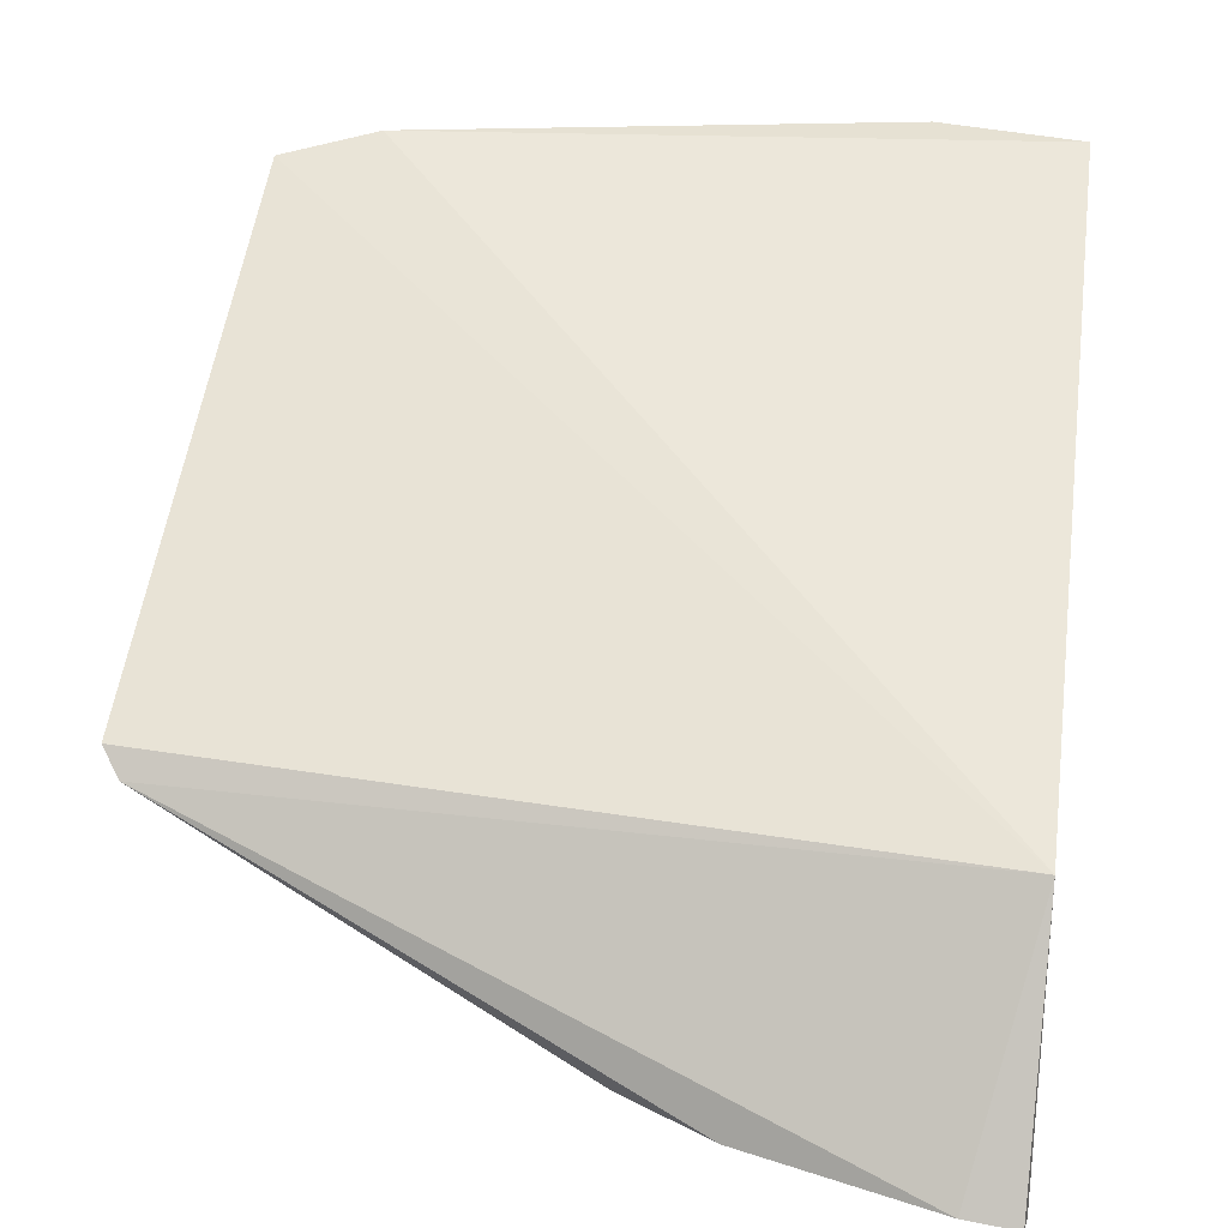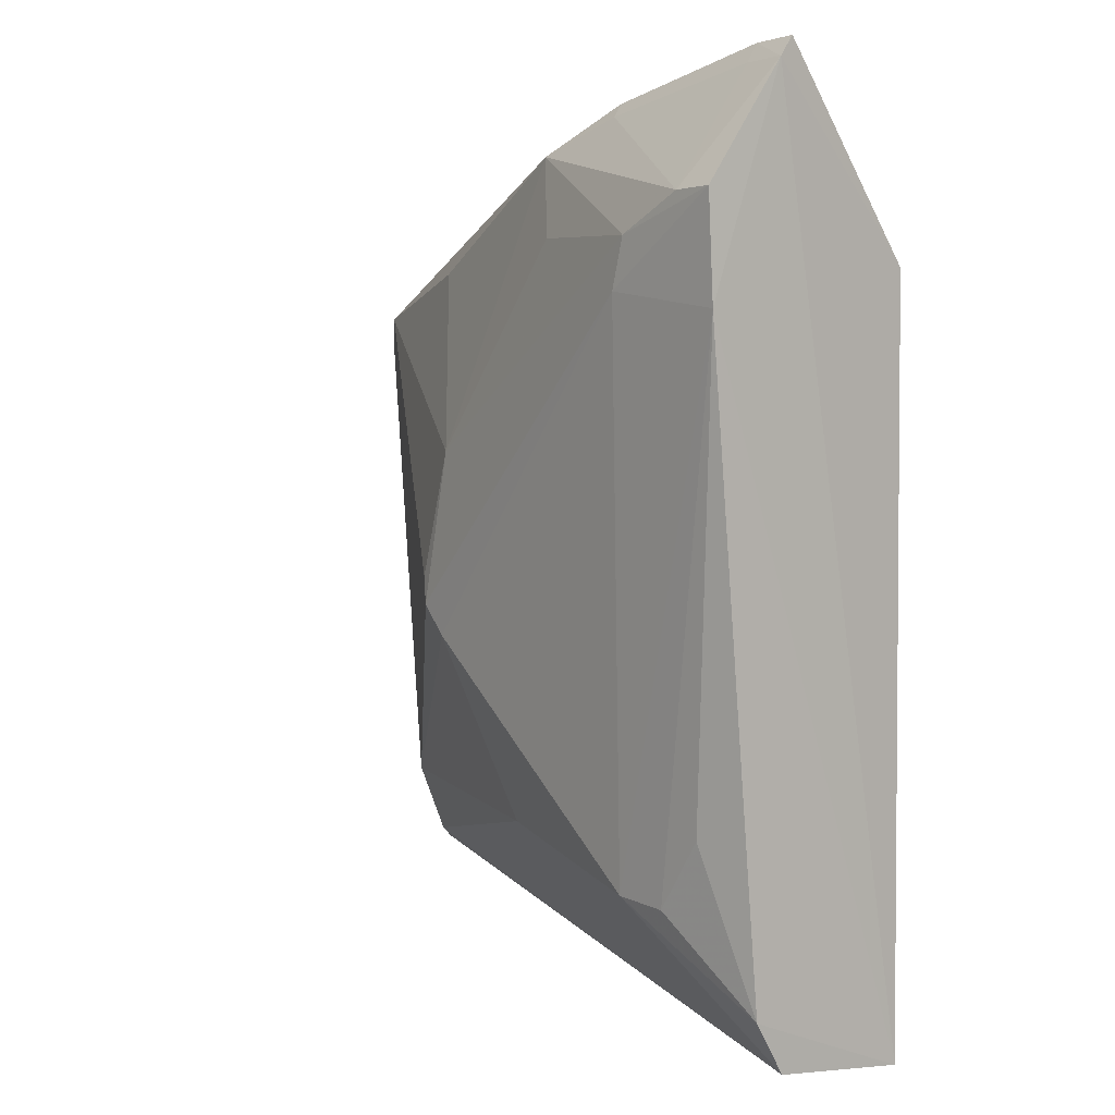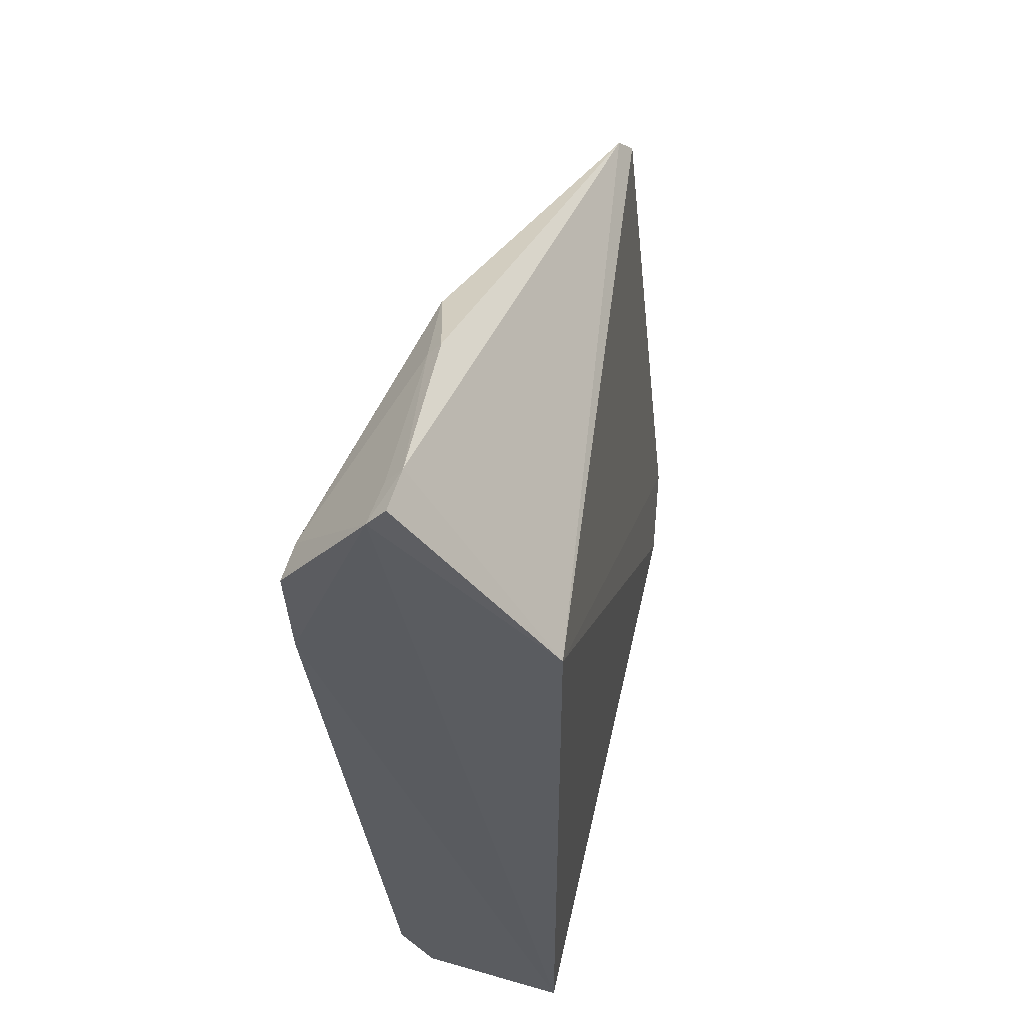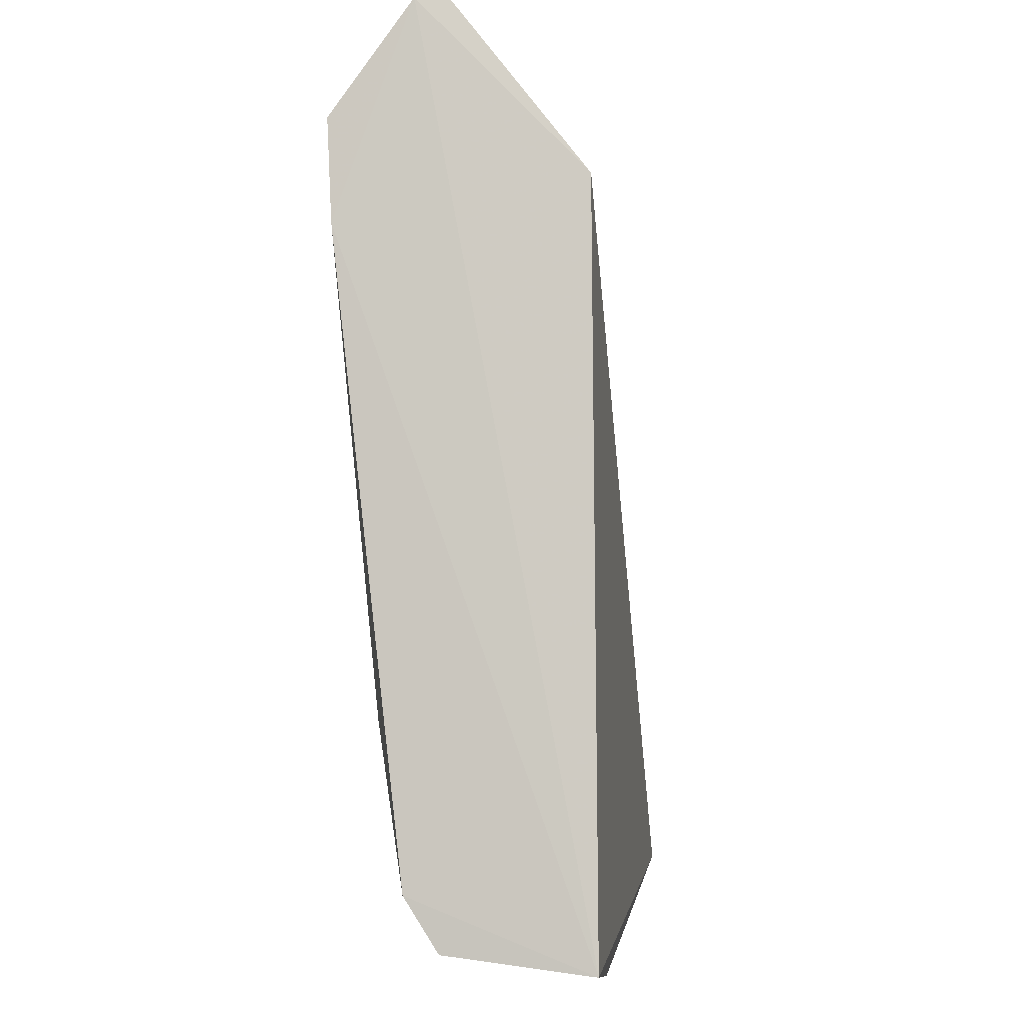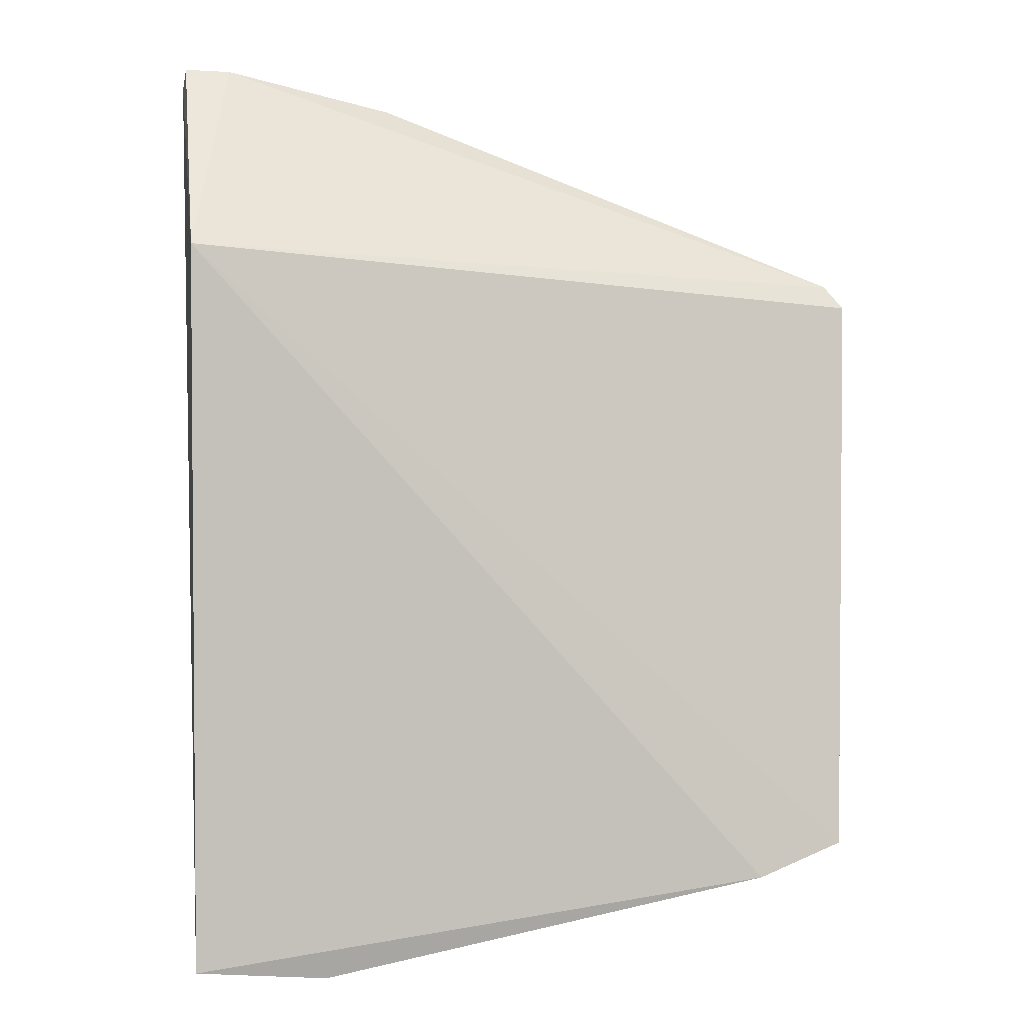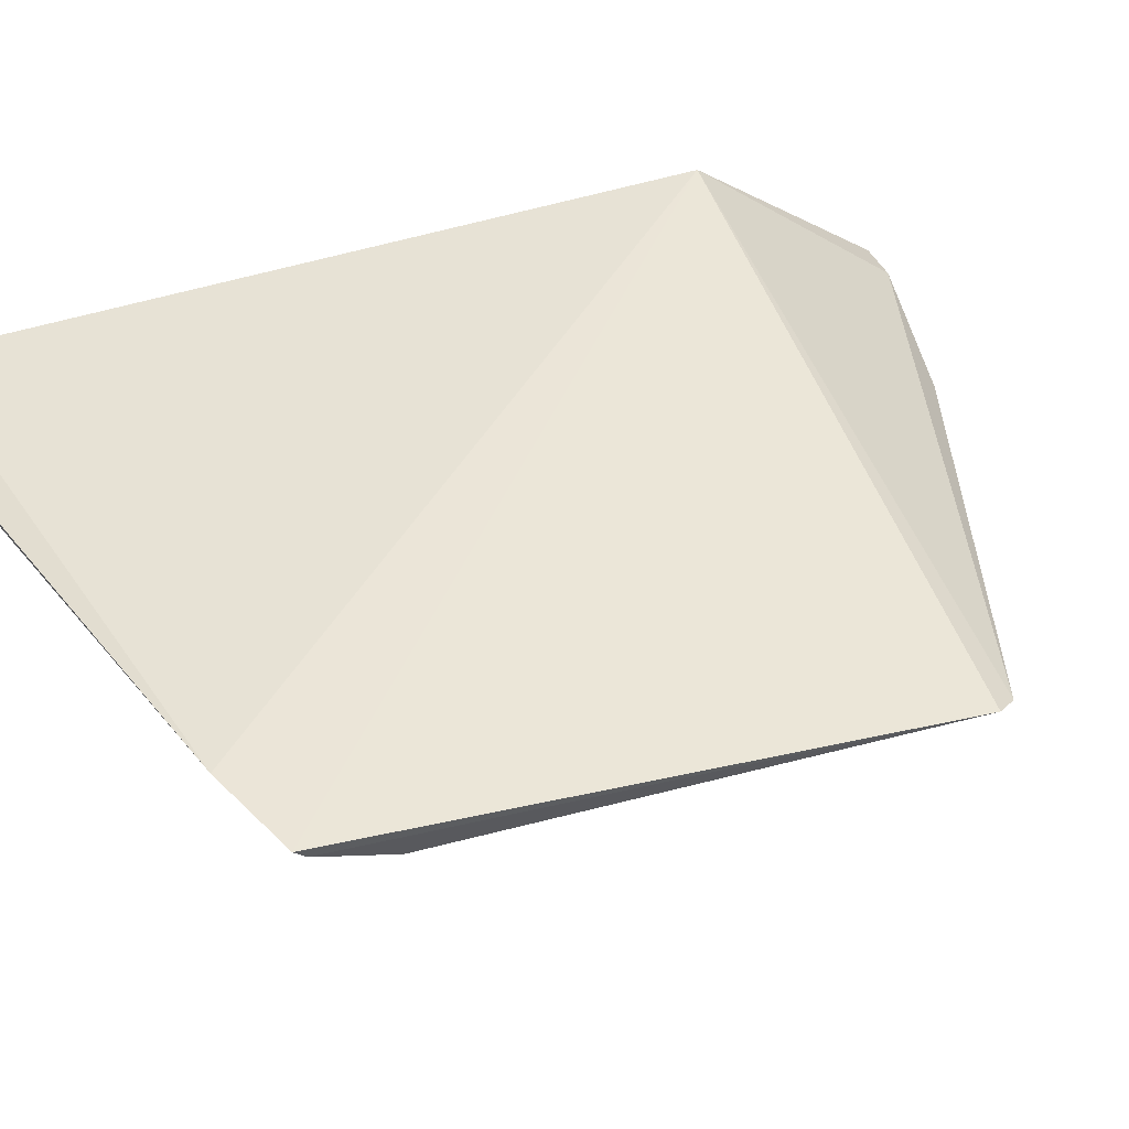
<metadata>
{"format":"obj","ext":"obj","renderer":"f3d","projection":"perspective","resolution":1024,"background":"white","views":[{"elev":51.4,"azim":7.5,"up":"+Y"},{"elev":4.4,"azim":48.6,"up":"+Z"},{"elev":54.8,"azim":101.3,"up":"+Z"},{"elev":-6.7,"azim":96.6,"up":"+Z"},{"elev":3.0,"azim":171.5,"up":"+Z"},{"elev":42.6,"azim":-112.7,"up":"+Y"}]}
</metadata>
<code>
v 0.009037 -0.4614 0.03972
v 0.005228 -0.4226 -0.2394
v 0.007576 -0.3719 0.01797
v -0.2389 -0.3898 -0.002981
v -0.1474 -0.4462 -0.09813
v -0.2013 -0.3638 -0.216
v -0.007468 -0.424 0.08656
v 0.007765 -0.3705 -0.2458
v -0.02789 -0.4445 -0.1885
v -0.0974 -0.4329 0.05705
v -0.2321 -0.367 -0.2045
v 0.008881 -0.4253 0.08725
v -0.2327 -0.3943 0.005219
v 0.009249 -0.4596 0.003129
v -0.03962 -0.3715 -0.2497
v -0.03026 -0.4599 0.02677
v -0.06605 -0.4303 0.06809
v -0.2284 -0.385 -0.1739
v -0.04712 -0.4447 -0.187
v 0.01005 -0.4316 0.08022
v -0.1365 -0.4454 -0.04333
v 0.005549 -0.4345 -0.2205
v 0.0003105 -0.419 -0.2401
v -0.006023 -0.4603 0.03918
v -0.03452 -0.4602 0.009395
v -0.06747 -0.426 0.07274
v -0.2314 -0.3715 -0.2005
v -0.1189 -0.4278 -0.1746
v -0.006084 -0.4296 0.07994
v -0.15 -0.4447 -0.08846
v -0.1698 -0.417 0.02036
v -0.08345 -0.4448 0.02853
v -0.01059 -0.4458 -0.1633
v -0.138 -0.4464 -0.1085
f 8 6 3
f 11 4 3
f 11 3 6
f 11 6 2
f 12 3 7
f 13 7 3
f 13 3 4
f 13 4 5
f 15 8 2
f 15 6 8
f 18 5 4
f 19 9 14
f 20 12 7
f 20 1 14
f 20 14 8
f 20 8 3
f 20 3 12
f 22 2 8
f 22 8 14
f 22 19 2
f 22 9 19
f 23 15 2
f 23 2 6
f 23 6 15
f 24 16 1
f 24 10 16
f 24 17 10
f 24 1 20
f 25 14 1
f 25 1 16
f 25 19 14
f 25 21 5
f 25 16 21
f 26 13 10
f 26 10 17
f 26 17 7
f 26 7 13
f 27 18 4
f 27 4 11
f 27 11 2
f 27 2 19
f 28 27 19
f 28 18 27
f 29 20 7
f 29 7 17
f 29 24 20
f 29 17 24
f 30 21 13
f 30 13 5
f 30 5 21
f 31 21 10
f 31 10 13
f 31 13 21
f 32 21 16
f 32 16 10
f 32 10 21
f 33 22 14
f 33 14 9
f 33 9 22
f 34 25 5
f 34 19 25
f 34 28 19
f 34 5 18
f 34 18 28

</code>
